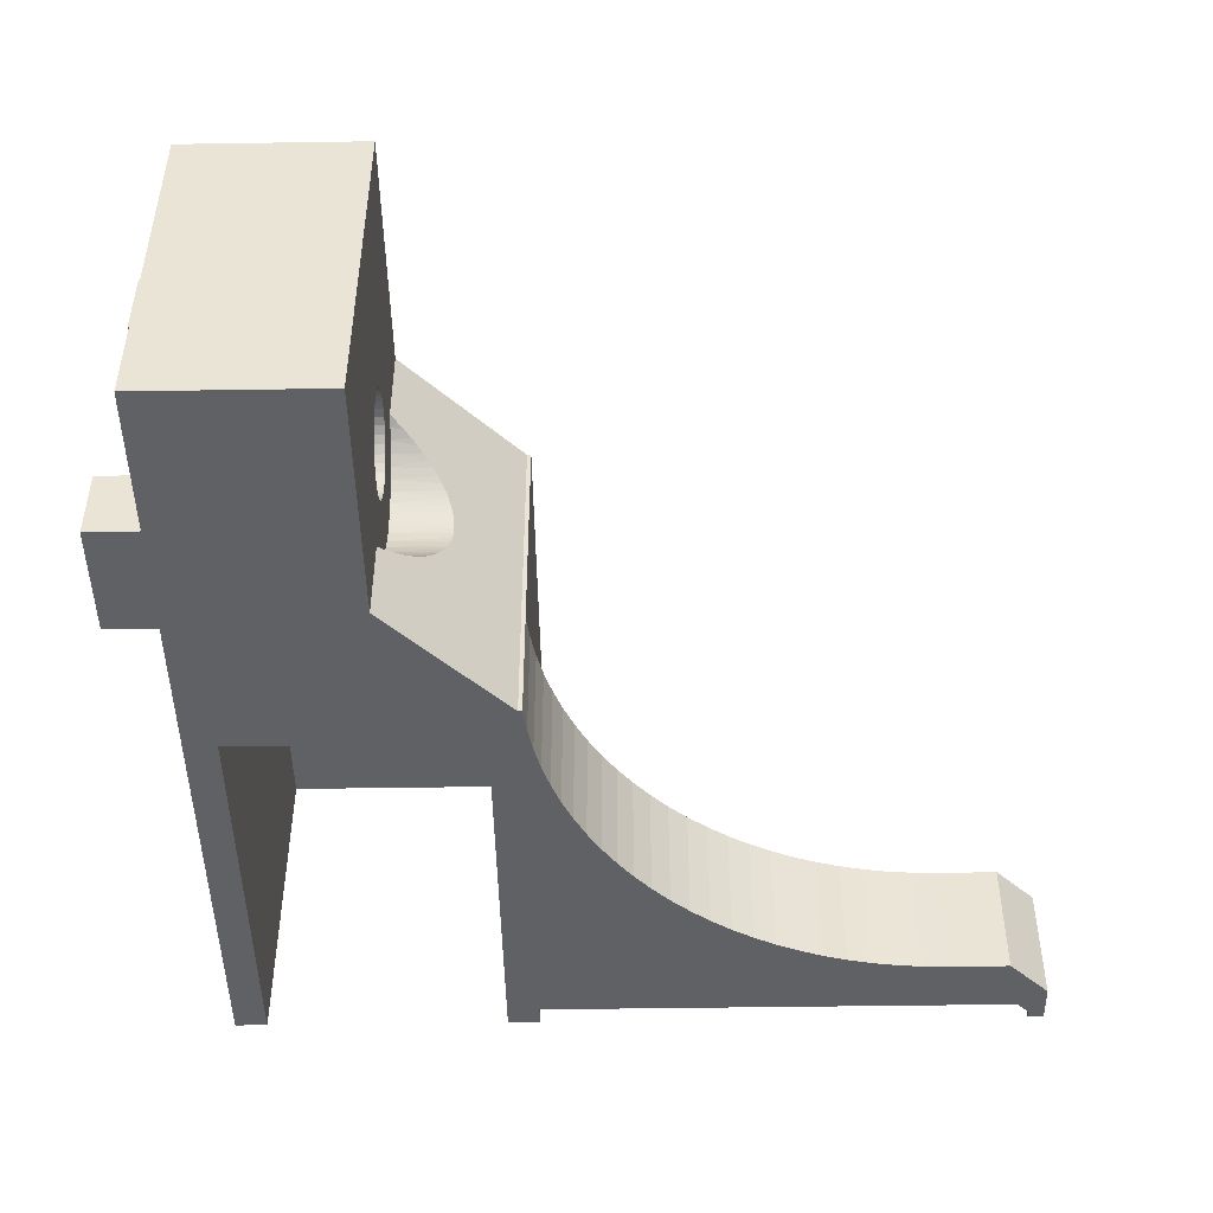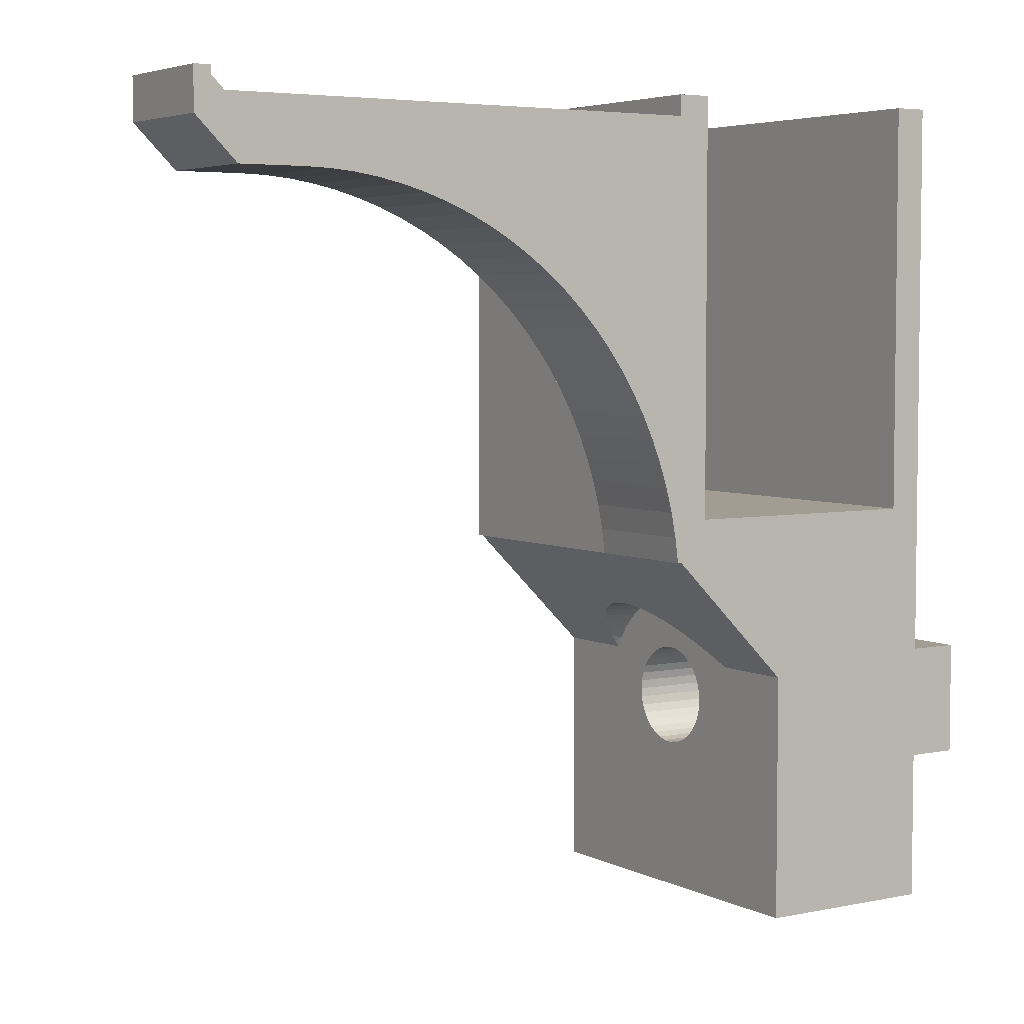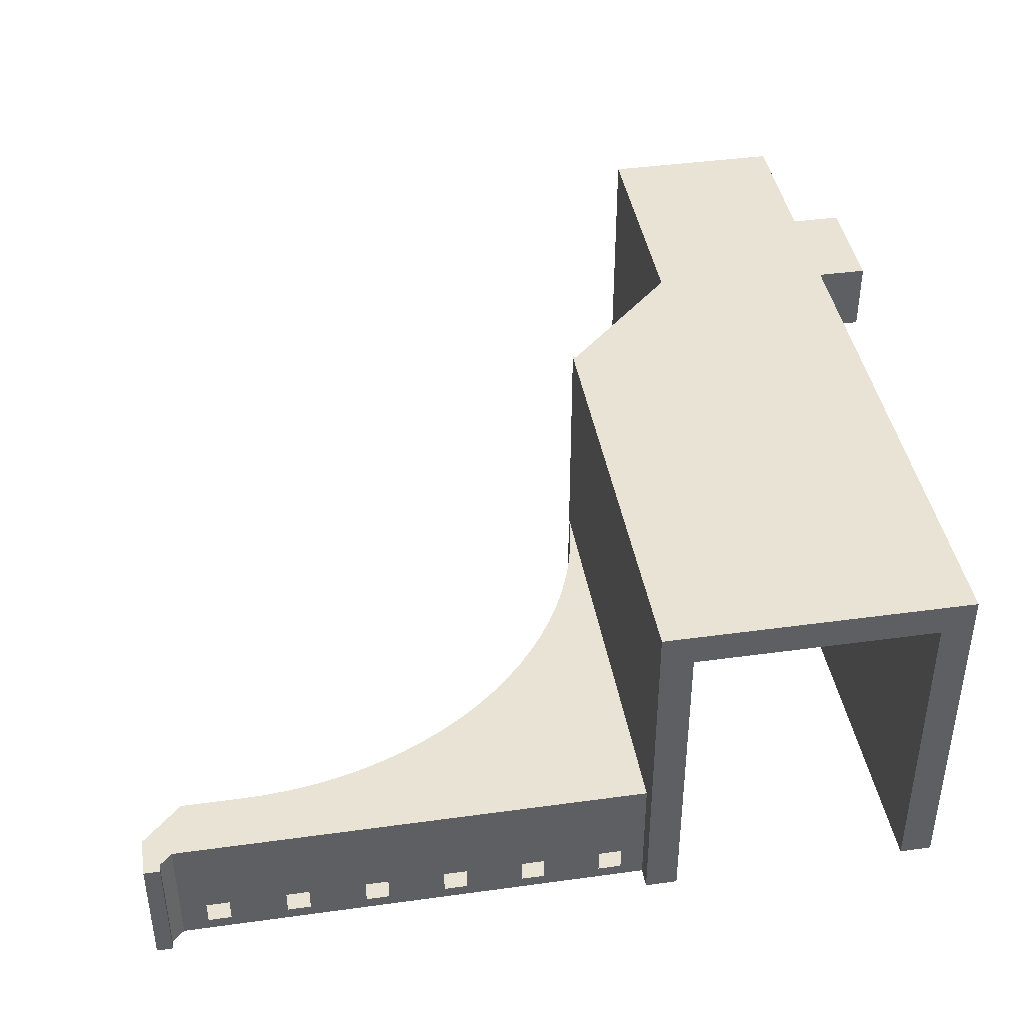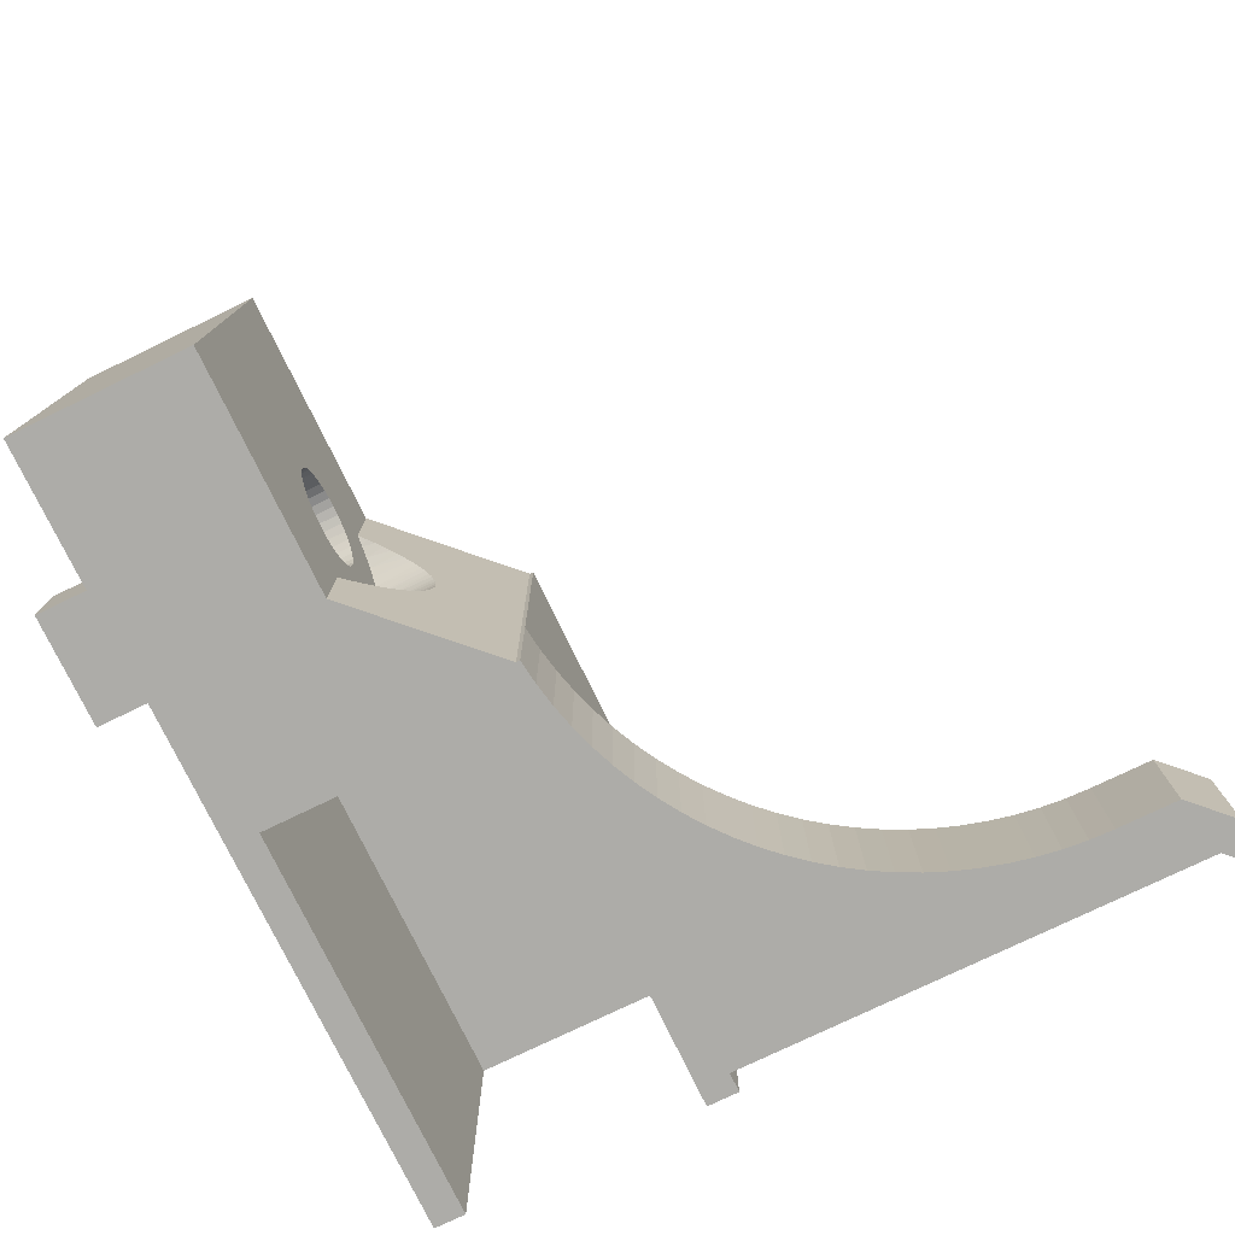
<metadata>
{"format":"obj","ext":"obj","renderer":"f3d","projection":"perspective","resolution":1024,"background":"white","views":[{"elev":-47.0,"azim":1.0,"up":"+Z"},{"elev":4.7,"azim":146.8,"up":"+Y"},{"elev":41.2,"azim":170.5,"up":"+Z"},{"elev":-76.6,"azim":25.8,"up":"+Z"}]}
</metadata>
<code>
v 114.2 61.64 -19.4
v 113.6 62.59 -19.4
v 112.5 62.59 -19.4
v 111.9 61.64 -19.4
v 94.2 61.64 -19.4
v 93.65 62.59 -19.4
v 92.49 62.59 -19.4
v 91.95 61.64 -19.4
v 102.2 61.64 -19.4
v 101.6 62.59 -19.4
v 100.5 62.59 -19.4
v 99.95 61.64 -19.4
v 110.2 61.64 -19.4
v 109.6 62.59 -19.4
v 108.5 62.59 -19.4
v 107.9 61.64 -19.4
v 98.2 61.64 -19.4
v 97.65 62.59 -19.4
v 96.49 62.59 -19.4
v 95.95 61.64 -19.4
v 106.2 61.64 -19.4
v 105.6 62.59 -19.4
v 104.5 62.59 -19.4
v 103.9 61.64 -19.4
v 94.2 61.64 -14.7
v 91.95 61.64 -14.7
v 92.49 62.59 -14.7
v 93.65 62.59 -14.7
v 114.2 61.64 -14.7
v 111.9 61.64 -14.7
v 112.5 62.59 -14.7
v 113.6 62.59 -14.7
v 106.2 61.64 -14.7
v 103.9 61.64 -14.7
v 104.5 62.59 -14.7
v 105.6 62.59 -14.7
v 98.2 61.64 -14.7
v 95.95 61.64 -14.7
v 96.49 62.59 -14.7
v 97.65 62.59 -14.7
v 110.2 61.64 -14.7
v 107.9 61.64 -14.7
v 108.5 62.59 -14.7
v 109.6 62.59 -14.7
v 102.2 61.64 -14.7
v 99.95 61.64 -14.7
v 100.5 62.59 -14.7
v 101.6 62.59 -14.7
v 77.73 63.59 -20
v 76.13 63.59 -20
v 76.13 63.59 -2.4
v 91.33 63.59 -2.4
v 91.33 63.59 -20
v 89.73 63.59 -20
v 89.73 63.59 -4
v 77.73 63.59 -4
v 76.13 36.34 -2.4
v 73.63 36.34 -2.4
v 73.63 30.84 -2.4
v 76.13 30.84 -2.4
v 76.13 23.59 -2.4
v 85.13 23.59 -2.4
v 85.13 35.59 -2.4
v 91.13 41.59 -2.4
v 91.33 41.59 -2.4
v 89.73 43.59 -4
v 77.73 43.59 -4
v 89.73 43.59 -20
v 77.73 43.59 -20
v 114.3 59.59 -14
v 116.3 61.59 -14
v 116.3 63.59 -14
v 115.5 63.59 -14
v 115.5 63.19 -14
v 114.9 62.59 -14
v 91.33 62.59 -14
v 91.33 41.59 -14
v 91.49 42.81 -14
v 91.73 44.01 -14
v 92.04 45.2 -14
v 92.41 46.36 -14
v 92.86 47.5 -14
v 93.38 48.61 -14
v 93.97 49.69 -14
v 94.62 50.73 -14
v 95.33 51.72 -14
v 96.11 52.67 -14
v 96.94 53.58 -14
v 97.82 54.43 -14
v 98.75 55.22 -14
v 99.73 55.95 -14
v 100.8 56.63 -14
v 101.8 57.24 -14
v 102.9 57.78 -14
v 104 58.26 -14
v 105.2 58.66 -14
v 106.4 59 -14
v 107.6 59.26 -14
v 108.8 59.44 -14
v 110 59.56 -14
v 111.2 59.59 -14
v 116.3 63.59 -20
v 115.5 63.59 -20
v 115.5 63.19 -20
v 116.3 61.59 -20
v 114.9 62.59 -20
v 91.33 62.59 -20
v 114.3 59.59 -20
v 111.2 59.59 -20
v 76.13 23.59 -20
v 85.13 23.59 -20
v 76.13 30.84 -20
v 76.13 30.84 -5.993
v 76.13 36.34 -5.993
v 76.13 36.34 -20
v 76.13 36.34 -16.43
v 76.13 30.84 -16.43
v 76.13 33.59 -13.7
v 76.13 34.03 -13.66
v 76.13 34.45 -13.55
v 76.13 34.84 -13.37
v 76.13 35.2 -13.12
v 76.13 35.51 -12.81
v 76.13 35.76 -12.45
v 76.13 35.94 -12.06
v 76.13 36.05 -11.63
v 76.13 36.09 -11.2
v 76.13 36.05 -10.77
v 76.13 35.94 -10.34
v 76.13 35.76 -9.95
v 76.13 35.51 -9.593
v 76.13 35.2 -9.285
v 76.13 34.84 -9.035
v 76.13 34.45 -8.851
v 76.13 34.03 -8.738
v 76.13 33.59 -8.7
v 76.13 33.16 -8.738
v 76.13 32.74 -8.851
v 76.13 32.34 -9.035
v 76.13 31.99 -9.285
v 76.13 31.68 -9.593
v 76.13 31.43 -9.95
v 76.13 31.24 -10.34
v 76.13 31.13 -10.77
v 76.13 31.09 -11.2
v 76.13 31.13 -11.63
v 76.13 31.24 -12.06
v 76.13 31.43 -12.45
v 76.13 31.68 -12.81
v 76.13 31.99 -13.12
v 76.13 32.34 -13.37
v 76.13 32.74 -13.55
v 76.13 33.16 -13.66
v 73.63 36.34 -20
v 73.63 30.84 -20
v 73.63 30.84 -16.43
v 73.63 36.34 -16.43
v 73.63 30.84 -5.993
v 73.63 36.34 -5.993
v 85.13 33.59 -13.7
v 85.13 34.03 -13.66
v 85.13 34.45 -13.55
v 85.13 34.84 -13.37
v 85.13 35.2 -13.12
v 85.13 35.51 -12.81
v 85.13 35.76 -12.45
v 85.13 35.94 -12.06
v 85.13 36.05 -11.63
v 85.13 36.09 -11.2
v 85.13 36.05 -10.77
v 85.13 35.94 -10.34
v 85.13 35.76 -9.95
v 85.13 35.51 -9.593
v 85.13 35.2 -9.285
v 85.13 34.84 -9.035
v 85.13 34.45 -8.851
v 85.13 34.03 -8.738
v 85.13 33.59 -8.7
v 85.13 33.16 -8.738
v 85.13 32.74 -8.851
v 85.13 32.34 -9.035
v 85.13 31.99 -9.285
v 85.13 31.68 -9.593
v 85.13 31.43 -9.95
v 85.13 31.24 -10.34
v 85.13 31.13 -10.77
v 85.13 31.09 -11.2
v 85.13 31.13 -11.63
v 85.13 31.24 -12.06
v 85.13 31.43 -12.45
v 85.13 31.68 -12.81
v 85.13 31.99 -13.12
v 85.13 32.34 -13.37
v 85.13 32.74 -13.55
v 85.13 33.16 -13.66
v 85.13 35.59 -15.78
v 85.46 35.92 -15.63
v 85.78 36.23 -15.45
v 86.08 36.53 -15.24
v 86.36 36.82 -15.02
v 86.63 37.09 -14.78
v 86.88 37.34 -14.51
v 87.11 37.57 -14.23
v 87.32 37.78 -13.94
v 87.51 37.96 -13.63
v 87.67 38.13 -13.31
v 87.81 38.27 -12.97
v 87.93 38.38 -12.63
v 88.02 38.48 -12.28
v 88.08 38.54 -11.92
v 88.12 38.58 -11.56
v 88.13 38.59 -11.2
v 88.12 38.58 -10.84
v 88.08 38.54 -10.48
v 88.02 38.48 -10.12
v 87.93 38.38 -9.771
v 87.81 38.27 -9.428
v 87.67 38.13 -9.094
v 87.51 37.96 -8.771
v 87.32 37.78 -8.461
v 87.11 37.57 -8.166
v 86.88 37.34 -7.886
v 86.63 37.09 -7.624
v 86.36 36.82 -7.38
v 86.08 36.53 -7.157
v 85.78 36.23 -6.954
v 85.46 35.92 -6.774
v 85.13 35.59 -6.617
v 85.13 36.14 -6.895
v 85.13 36.64 -7.237
v 85.13 37.1 -7.637
v 85.13 37.51 -8.091
v 85.13 37.86 -8.59
v 85.13 38.14 -9.129
v 85.13 38.36 -9.698
v 85.13 38.51 -10.29
v 85.13 38.58 -10.9
v 85.13 38.58 -11.5
v 85.13 38.51 -12.11
v 85.13 38.36 -12.7
v 85.13 38.14 -13.27
v 85.13 37.86 -13.81
v 85.13 37.51 -14.31
v 85.13 37.1 -14.76
v 85.13 36.64 -15.16
v 85.13 36.14 -15.51
v 110 59.56 -20
v 108.8 59.44 -20
v 107.6 59.26 -20
v 106.4 59 -20
v 105.2 58.66 -20
v 104 58.26 -20
v 102.9 57.78 -20
v 101.8 57.24 -20
v 100.8 56.63 -20
v 99.73 55.95 -20
v 98.75 55.22 -20
v 97.82 54.43 -20
v 96.94 53.58 -20
v 96.11 52.67 -20
v 95.33 51.72 -20
v 94.62 50.73 -20
v 93.97 49.69 -20
v 93.38 48.61 -20
v 92.86 47.5 -20
v 92.41 46.36 -20
v 92.04 45.2 -20
v 91.73 44.01 -20
v 91.49 42.81 -20
v 91.33 41.59 -20
v 91.13 41.59 -20
v 85.13 35.59 -20
f 1 2 4
f 4 2 3
f 5 6 8
f 8 6 7
f 9 10 12
f 12 10 11
f 13 14 16
f 16 14 15
f 17 18 20
f 20 18 19
f 21 22 24
f 24 22 23
f 25 26 28
f 28 26 27
f 29 30 32
f 32 30 31
f 33 34 36
f 36 34 35
f 37 38 40
f 40 38 39
f 41 42 44
f 44 42 43
f 45 46 48
f 48 46 47
f 49 50 56
f 56 50 51
f 56 51 52
f 56 52 55
f 55 52 53
f 55 53 54
f 51 63 52
f 52 63 64
f 52 64 65
f 51 57 63
f 63 57 60
f 63 60 62
f 62 60 61
f 57 58 60
f 60 58 59
f 56 55 67
f 67 55 66
f 55 54 66
f 66 54 68
f 49 56 69
f 69 56 67
f 67 66 69
f 69 66 68
f 101 70 75
f 75 70 71
f 75 71 74
f 74 71 72
f 74 72 73
f 76 98 75
f 75 98 99
f 75 99 100
f 77 78 76
f 76 78 79
f 76 79 80
f 80 81 76
f 76 81 82
f 76 82 83
f 83 84 76
f 76 84 85
f 76 85 86
f 86 87 76
f 76 87 88
f 76 88 89
f 89 90 76
f 76 90 91
f 76 91 92
f 92 93 76
f 76 93 94
f 76 94 95
f 95 96 76
f 76 96 97
f 76 97 98
f 100 101 75
f 102 103 72
f 72 103 73
f 74 73 104
f 104 73 103
f 2 1 32
f 32 1 29
f 1 4 29
f 29 4 30
f 4 3 30
f 30 3 31
f 14 13 44
f 44 13 41
f 13 16 41
f 41 16 42
f 16 15 42
f 42 15 43
f 22 21 36
f 36 21 33
f 21 24 33
f 33 24 34
f 24 23 34
f 34 23 35
f 10 9 48
f 48 9 45
f 9 12 45
f 45 12 46
f 12 11 46
f 46 11 47
f 18 17 40
f 40 17 37
f 17 20 37
f 37 20 38
f 20 19 38
f 38 19 39
f 6 5 28
f 28 5 25
f 5 8 25
f 25 8 26
f 8 7 26
f 26 7 27
f 105 102 71
f 71 102 72
f 107 23 106
f 106 23 22
f 106 22 15
f 15 22 43
f 43 22 36
f 43 36 75
f 75 36 35
f 75 35 76
f 76 35 48
f 76 48 47
f 76 27 107
f 107 27 7
f 107 7 6
f 106 32 75
f 75 32 31
f 75 31 44
f 44 31 14
f 14 31 3
f 14 3 106
f 106 3 2
f 106 2 32
f 28 39 6
f 6 39 19
f 6 19 107
f 107 19 18
f 107 18 11
f 11 18 47
f 47 18 40
f 47 40 76
f 76 40 39
f 76 39 28
f 28 27 76
f 11 10 107
f 107 10 23
f 23 10 35
f 35 10 48
f 15 14 106
f 44 43 75
f 104 106 74
f 74 106 75
f 70 101 108
f 108 101 109
f 71 70 105
f 105 70 108
f 107 53 76
f 76 53 52
f 76 52 65
f 65 77 76
f 110 111 61
f 61 111 62
f 112 110 117
f 117 110 148
f 117 148 149
f 61 145 110
f 110 145 146
f 110 146 147
f 60 113 61
f 61 113 142
f 61 142 143
f 114 136 113
f 113 136 137
f 113 137 138
f 57 51 114
f 114 51 130
f 114 130 131
f 50 127 51
f 51 127 128
f 51 128 129
f 115 116 50
f 50 116 124
f 50 124 125
f 117 118 116
f 116 118 119
f 116 119 120
f 120 121 116
f 116 121 122
f 116 122 123
f 123 124 116
f 125 126 50
f 50 126 127
f 129 130 51
f 131 132 114
f 114 132 133
f 114 133 134
f 134 135 114
f 114 135 136
f 138 139 113
f 113 139 140
f 113 140 141
f 141 142 113
f 143 144 61
f 61 144 145
f 147 148 110
f 149 150 117
f 117 150 151
f 117 151 152
f 152 153 117
f 117 153 118
f 154 155 157
f 157 155 156
f 112 117 155
f 155 117 156
f 117 116 156
f 156 116 157
f 154 157 115
f 115 157 116
f 59 58 158
f 158 58 159
f 113 60 158
f 158 60 59
f 57 114 58
f 58 114 159
f 114 113 159
f 159 113 158
f 161 119 160
f 160 119 118
f 160 118 195
f 195 118 153
f 195 153 194
f 194 153 152
f 194 152 193
f 193 152 151
f 193 151 192
f 192 151 150
f 192 150 191
f 191 150 149
f 191 149 190
f 190 149 148
f 190 148 189
f 189 148 147
f 189 147 188
f 188 147 146
f 188 146 187
f 187 146 145
f 187 145 186
f 186 145 144
f 186 144 185
f 185 144 143
f 185 143 184
f 184 143 142
f 184 142 183
f 183 142 141
f 183 141 182
f 182 141 140
f 182 140 181
f 181 140 139
f 181 139 180
f 180 139 138
f 180 138 179
f 179 138 137
f 179 137 178
f 178 137 136
f 178 136 177
f 177 136 135
f 177 135 176
f 176 135 134
f 176 134 175
f 175 134 133
f 175 133 174
f 174 133 132
f 174 132 173
f 173 132 131
f 173 131 172
f 172 131 130
f 172 130 171
f 171 130 129
f 171 129 170
f 170 129 128
f 170 128 169
f 169 128 127
f 169 127 168
f 168 127 126
f 168 126 167
f 167 126 125
f 167 125 166
f 166 125 124
f 166 124 165
f 165 124 123
f 165 123 164
f 164 123 122
f 164 122 163
f 163 122 121
f 163 121 162
f 162 121 120
f 162 120 161
f 161 120 119
f 196 197 246
f 246 197 198
f 246 198 199
f 246 199 245
f 245 199 200
f 245 200 244
f 244 200 201
f 244 201 202
f 244 202 243
f 243 202 203
f 243 203 204
f 243 204 242
f 242 204 205
f 242 205 241
f 241 205 206
f 241 206 207
f 241 207 240
f 240 207 208
f 240 208 209
f 240 209 239
f 239 209 210
f 239 210 238
f 238 210 211
f 238 211 212
f 238 212 237
f 237 212 213
f 237 213 214
f 237 214 236
f 236 214 215
f 236 215 235
f 235 215 216
f 235 216 217
f 235 217 234
f 234 217 218
f 234 218 219
f 234 219 233
f 233 219 220
f 233 220 221
f 233 221 232
f 232 221 222
f 232 222 231
f 231 222 223
f 231 223 224
f 231 224 230
f 230 224 225
f 230 225 226
f 230 226 229
f 229 226 227
f 229 227 228
f 54 265 68
f 68 265 266
f 68 266 267
f 53 107 54
f 54 107 263
f 54 263 264
f 106 249 107
f 107 249 250
f 107 250 251
f 104 105 106
f 106 105 108
f 106 108 109
f 103 102 104
f 104 102 105
f 109 247 106
f 106 247 248
f 106 248 249
f 251 252 107
f 107 252 253
f 107 253 254
f 254 255 107
f 107 255 256
f 107 256 257
f 257 258 107
f 107 258 259
f 107 259 260
f 260 261 107
f 107 261 262
f 107 262 263
f 264 265 54
f 267 268 68
f 68 268 269
f 68 269 271
f 271 269 270
f 271 272 68
f 68 272 69
f 69 272 115
f 69 115 50
f 115 272 112
f 112 272 111
f 112 111 110
f 155 154 112
f 112 154 115
f 50 49 69
f 77 270 78
f 78 270 269
f 78 269 79
f 79 269 268
f 79 268 80
f 80 268 267
f 80 267 81
f 81 267 266
f 81 266 82
f 82 266 265
f 82 265 83
f 83 265 264
f 83 264 84
f 84 264 263
f 84 263 85
f 85 263 262
f 85 262 86
f 86 262 261
f 86 261 87
f 87 261 260
f 87 260 88
f 88 260 259
f 88 259 89
f 89 259 258
f 89 258 90
f 90 258 257
f 90 257 91
f 91 257 256
f 91 256 92
f 92 256 255
f 92 255 93
f 93 255 254
f 93 254 94
f 94 254 253
f 94 253 95
f 95 253 252
f 95 252 96
f 96 252 251
f 96 251 97
f 97 251 250
f 97 250 98
f 98 250 249
f 98 249 99
f 99 249 248
f 99 248 100
f 100 248 247
f 100 247 101
f 101 247 109
f 270 77 271
f 271 77 64
f 64 77 65
f 271 202 272
f 272 202 201
f 272 201 200
f 64 212 271
f 271 212 211
f 271 211 210
f 63 222 64
f 64 222 221
f 64 221 220
f 228 227 63
f 63 227 226
f 63 226 225
f 225 224 63
f 63 224 223
f 63 223 222
f 220 219 64
f 64 219 218
f 64 218 217
f 217 216 64
f 64 216 215
f 64 215 214
f 214 213 64
f 64 213 212
f 210 209 271
f 271 209 208
f 271 208 207
f 207 206 271
f 271 206 205
f 271 205 204
f 204 203 271
f 271 203 202
f 200 199 272
f 272 199 198
f 272 198 197
f 197 196 272
f 272 193 111
f 111 193 192
f 111 192 191
f 196 195 272
f 272 195 194
f 272 194 193
f 246 163 196
f 196 163 162
f 196 162 161
f 163 246 164
f 164 246 245
f 164 245 165
f 165 245 244
f 165 244 243
f 165 243 166
f 166 243 242
f 166 242 167
f 167 242 241
f 167 241 240
f 167 240 168
f 168 240 239
f 168 239 238
f 168 238 169
f 169 238 237
f 169 237 170
f 170 237 236
f 170 236 235
f 170 235 171
f 171 235 234
f 171 234 233
f 171 233 172
f 172 233 232
f 172 232 173
f 173 232 231
f 173 231 230
f 173 230 174
f 174 230 229
f 174 229 175
f 175 229 228
f 175 228 176
f 176 228 177
f 177 228 178
f 178 228 179
f 179 228 63
f 179 63 180
f 180 63 181
f 181 63 62
f 181 62 182
f 182 62 183
f 183 62 184
f 184 62 185
f 185 62 186
f 186 62 187
f 187 62 111
f 187 111 188
f 188 111 189
f 189 111 190
f 190 111 191
f 161 160 196
f 196 160 195

</code>
